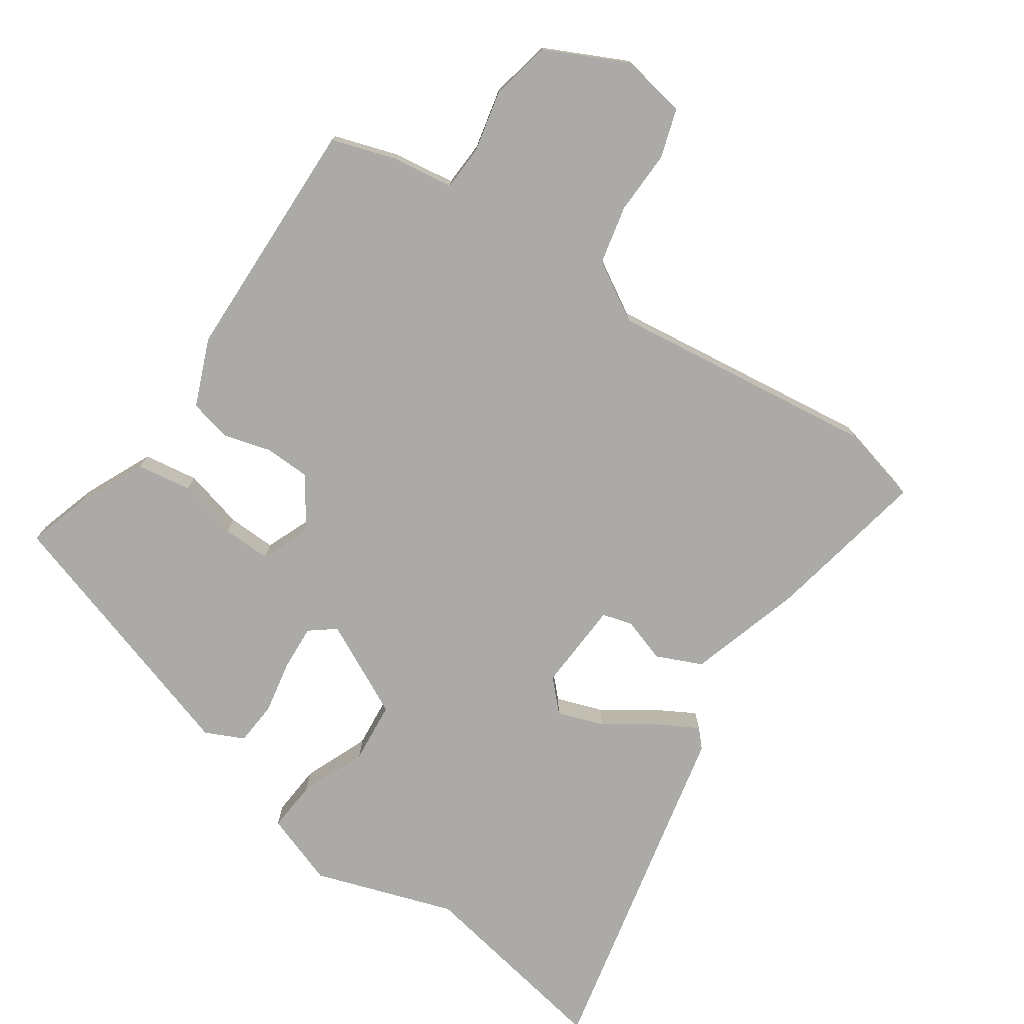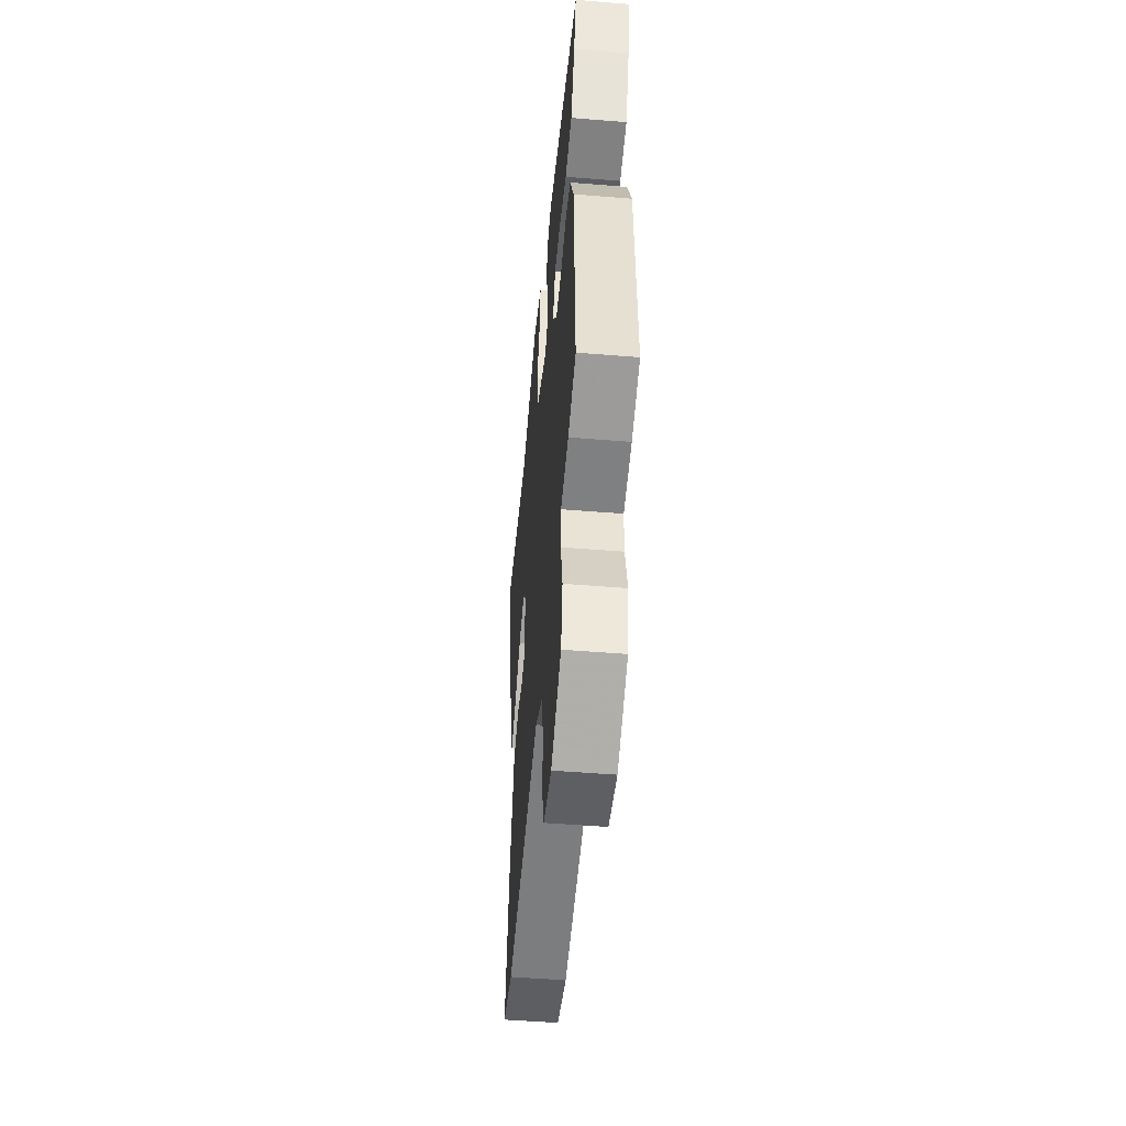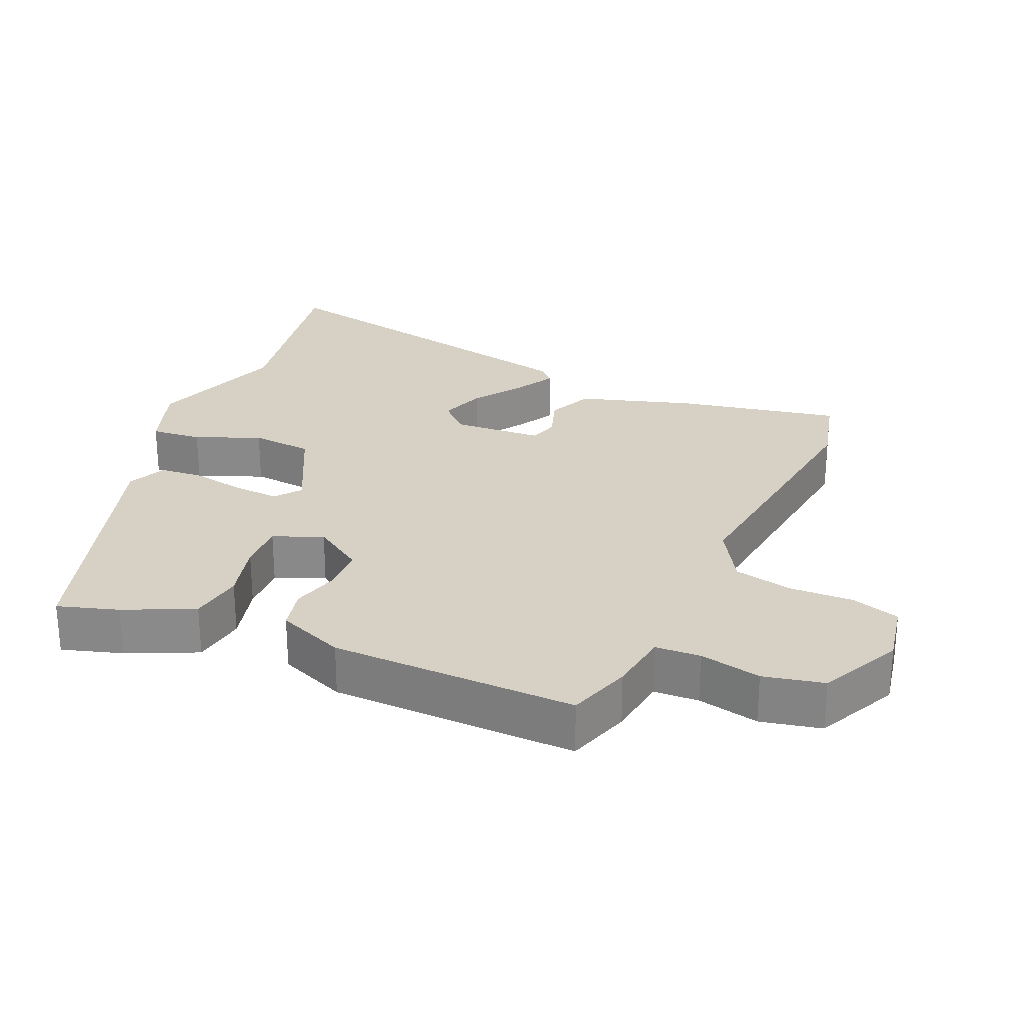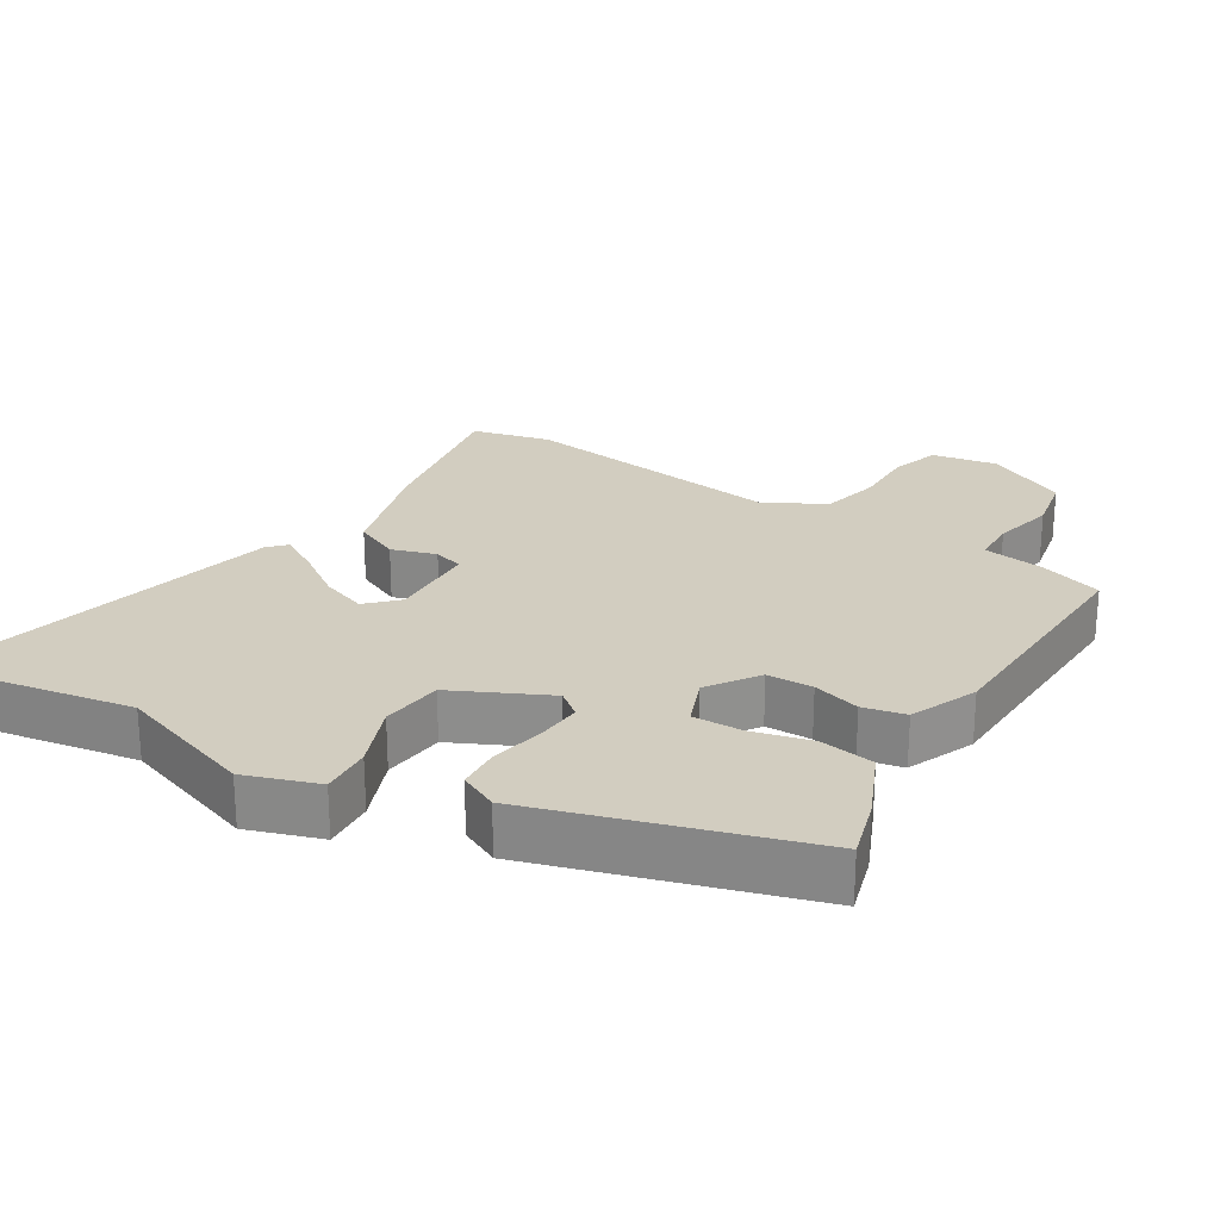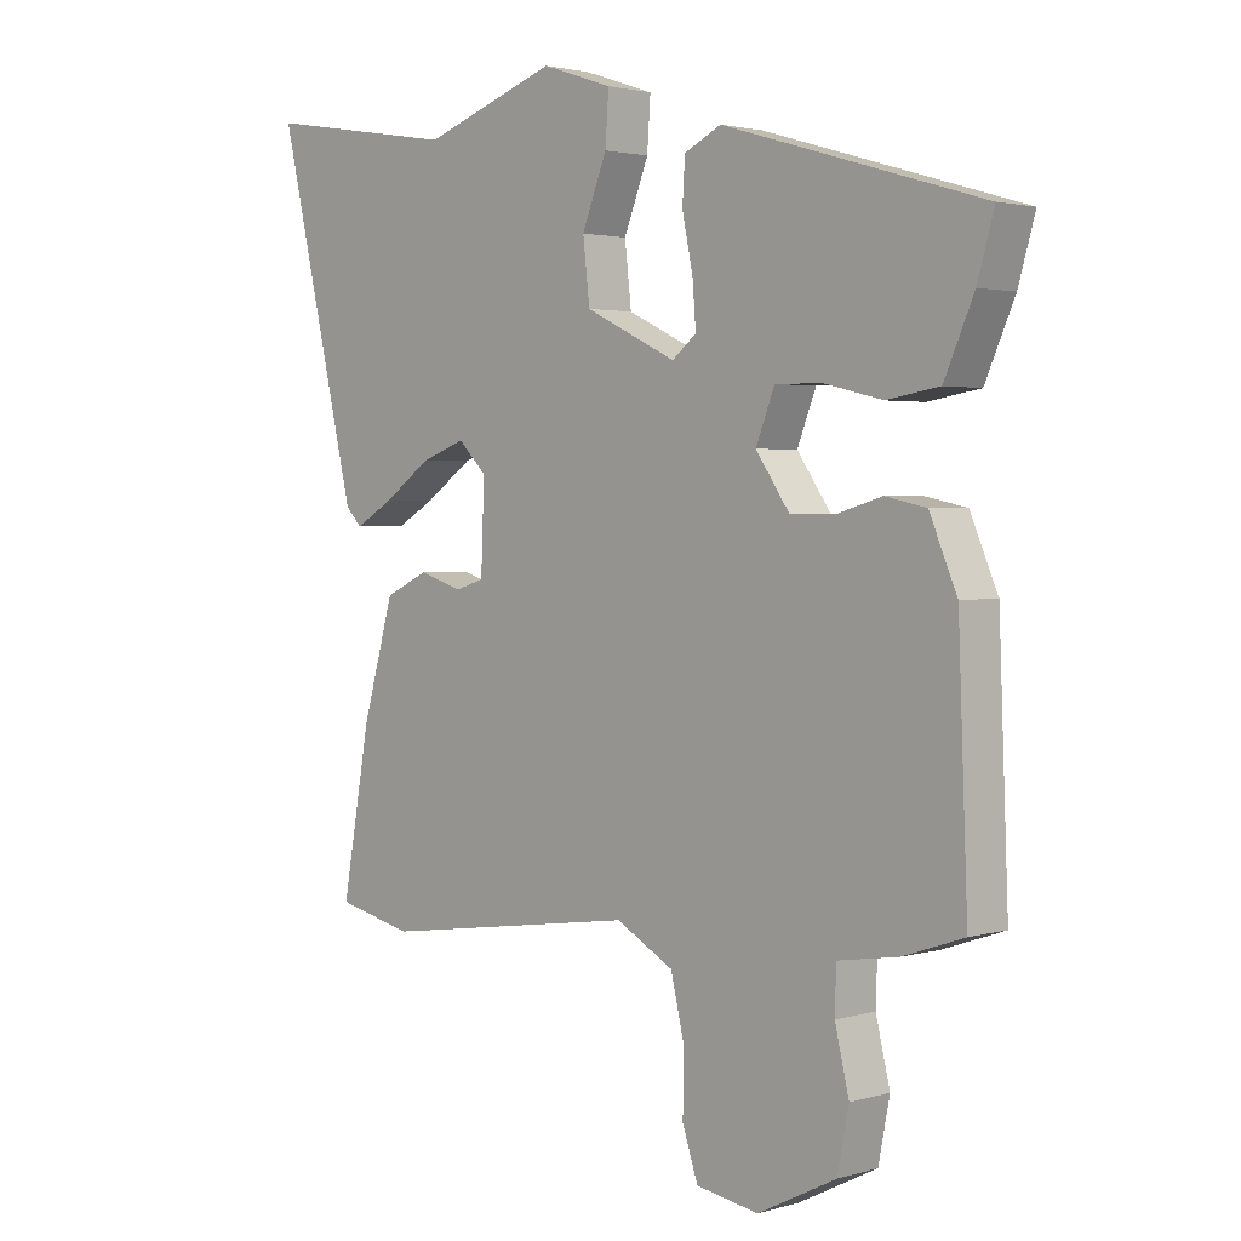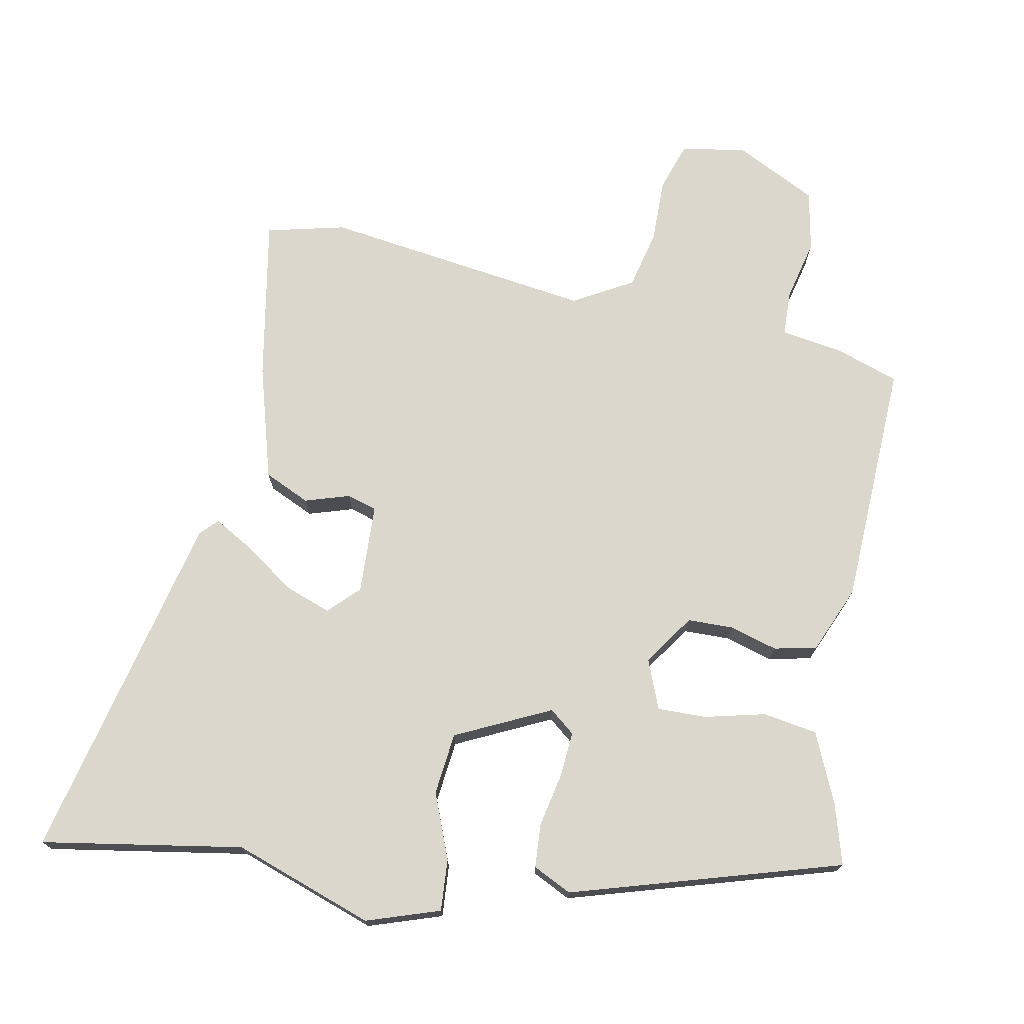
<metadata>
{"format":"obj","ext":"obj","renderer":"f3d","projection":"perspective","resolution":1024,"background":"white","views":[{"elev":-76.0,"azim":144.8,"up":"+Y"},{"elev":-51.0,"azim":84.9,"up":"+Z"},{"elev":26.6,"azim":112.5,"up":"+Y"},{"elev":24.6,"azim":31.4,"up":"+Y"},{"elev":2.3,"azim":44.8,"up":"+Z"},{"elev":73.2,"azim":10.9,"up":"+Y"}]}
</metadata>
<code>
v 0.505 0.07 0.336
v 0.48 0.07 0.249
v 0.436 0.07 0.149
v 0.358 0.07 0.136
v 0.271 0.07 0.157
v 0.201 0.07 0.158
v 0.173 0.07 0.087
v 0.223 0.07 0.015
v 0.289 0.07 0.014
v 0.357 0.07 0.034
v 0.418 0.07 0.021
v 0.459 0.07 -0.075
v 0.473 0.07 -0.428
v 0.382 0.07 -0.459
v 0.293 0.07 -0.473
v 0.291 0.07 -0.538
v 0.312 0.07 -0.626
v 0.295 0.07 -0.713
v 0.178 0.07 -0.772
v 0.085 0.07 -0.756
v 0.062 0.07 -0.687
v 0.063 0.07 -0.595
v 0.043 0.07 -0.511
v -0.042 0.07 -0.463
v -0.428 0.07 -0.517
v -0.541 0.07 -0.49
v -0.499 0.07 -0.255
v -0.452 0.07 -0.09
v -0.387 0.07 -0.06
v -0.323 0.07 -0.08
v -0.28 0.07 -0.067
v -0.275 0.07 0.062
v -0.317 0.07 0.104
v -0.383 0.07 0.08
v -0.454 0.07 0.03
v -0.511 0.07 -0.003
v -0.535 0.07 0.022
v -0.653 0.07 0.525
v -0.364 0.07 0.477
v -0.164 0.07 0.547
v -0.059 0.07 0.512
v -0.064 0.07 0.438
v -0.101 0.07 0.344
v -0.091 0.07 0.255
v 0.045 0.07 0.19
v 0.081 0.07 0.219
v 0.076 0.07 0.284
v 0.06 0.07 0.361
v 0.064 0.07 0.424
v 0.119 0.07 0.451
v 0.505 0 0.336
v 0.48 0 0.249
v 0.436 0 0.149
v 0.358 0 0.136
v 0.271 0 0.157
v 0.201 0 0.158
v 0.173 0 0.087
v 0.223 0 0.015
v 0.289 0 0.014
v 0.357 0 0.034
v 0.418 0 0.021
v 0.459 0 -0.075
v 0.473 0 -0.428
v 0.382 0 -0.459
v 0.293 0 -0.473
v 0.291 0 -0.538
v 0.312 0 -0.626
v 0.295 0 -0.713
v 0.178 0 -0.772
v 0.085 0 -0.756
v 0.062 0 -0.687
v 0.063 0 -0.595
v 0.043 0 -0.511
v -0.042 0 -0.463
v -0.428 0 -0.517
v -0.541 0 -0.49
v -0.499 0 -0.255
v -0.452 0 -0.09
v -0.387 0 -0.06
v -0.323 0 -0.08
v -0.28 0 -0.067
v -0.275 0 0.062
v -0.317 0 0.104
v -0.383 0 0.08
v -0.454 0 0.03
v -0.511 0 -0.003
v -0.535 0 0.022
v -0.653 0 0.525
v -0.364 0 0.477
v -0.164 0 0.547
v -0.059 0 0.512
v -0.064 0 0.438
v -0.101 0 0.344
v -0.091 0 0.255
v 0.045 0 0.19
v 0.081 0 0.219
v 0.076 0 0.284
v 0.06 0 0.361
v 0.064 0 0.424
v 0.119 0 0.451
f 47 48 49 50
f 46 47 50 1
f 45 46 1 2
f 40 41 42 43
f 39 40 43 44
f 38 39 44
f 37 38 44
f 34 35 36 37
f 34 37 44
f 33 34 44
f 32 33 44 45
f 27 28 29 30
f 27 30 31
f 24 25 26 27
f 24 27 31
f 23 24 31 32
f 19 20 21 22
f 19 22 23
f 16 17 18 19
f 15 16 19 23
f 9 10 11 12
f 8 9 12 13
f 7 8 13 14
f 2 3 4 5
f 2 5 6
f 45 2 6
f 32 45 6 7
f 15 23 32
f 7 14 15 32
f 100 99 98 97
f 51 100 97 96
f 52 51 96 95
f 93 92 91 90
f 94 93 90 89
f 94 89 88
f 94 88 87
f 87 86 85 84
f 94 87 84
f 94 84 83
f 95 94 83 82
f 80 79 78 77
f 81 80 77
f 77 76 75 74
f 81 77 74
f 82 81 74 73
f 72 71 70 69
f 73 72 69
f 69 68 67 66
f 73 69 66 65
f 62 61 60 59
f 63 62 59 58
f 64 63 58 57
f 55 54 53 52
f 56 55 52
f 56 52 95
f 57 56 95 82
f 82 73 65
f 82 65 64 57
f 1 51 52 2
f 2 52 53 3
f 3 53 54 4
f 4 54 55 5
f 5 55 56 6
f 6 56 57 7
f 7 57 58 8
f 8 58 59 9
f 9 59 60 10
f 10 60 61 11
f 11 61 62 12
f 12 62 63 13
f 13 63 64 14
f 14 64 65 15
f 15 65 66 16
f 16 66 67 17
f 17 67 68 18
f 18 68 69 19
f 19 69 70 20
f 20 70 71 21
f 21 71 72 22
f 22 72 73 23
f 23 73 74 24
f 24 74 75 25
f 25 75 76 26
f 26 76 77 27
f 27 77 78 28
f 28 78 79 29
f 29 79 80 30
f 30 80 81 31
f 31 81 82 32
f 32 82 83 33
f 33 83 84 34
f 34 84 85 35
f 35 85 86 36
f 36 86 87 37
f 37 87 88 38
f 38 88 89 39
f 39 89 90 40
f 40 90 91 41
f 41 91 92 42
f 42 92 93 43
f 43 93 94 44
f 44 94 95 45
f 45 95 96 46
f 46 96 97 47
f 47 97 98 48
f 48 98 99 49
f 49 99 100 50
f 50 100 51 1

</code>
